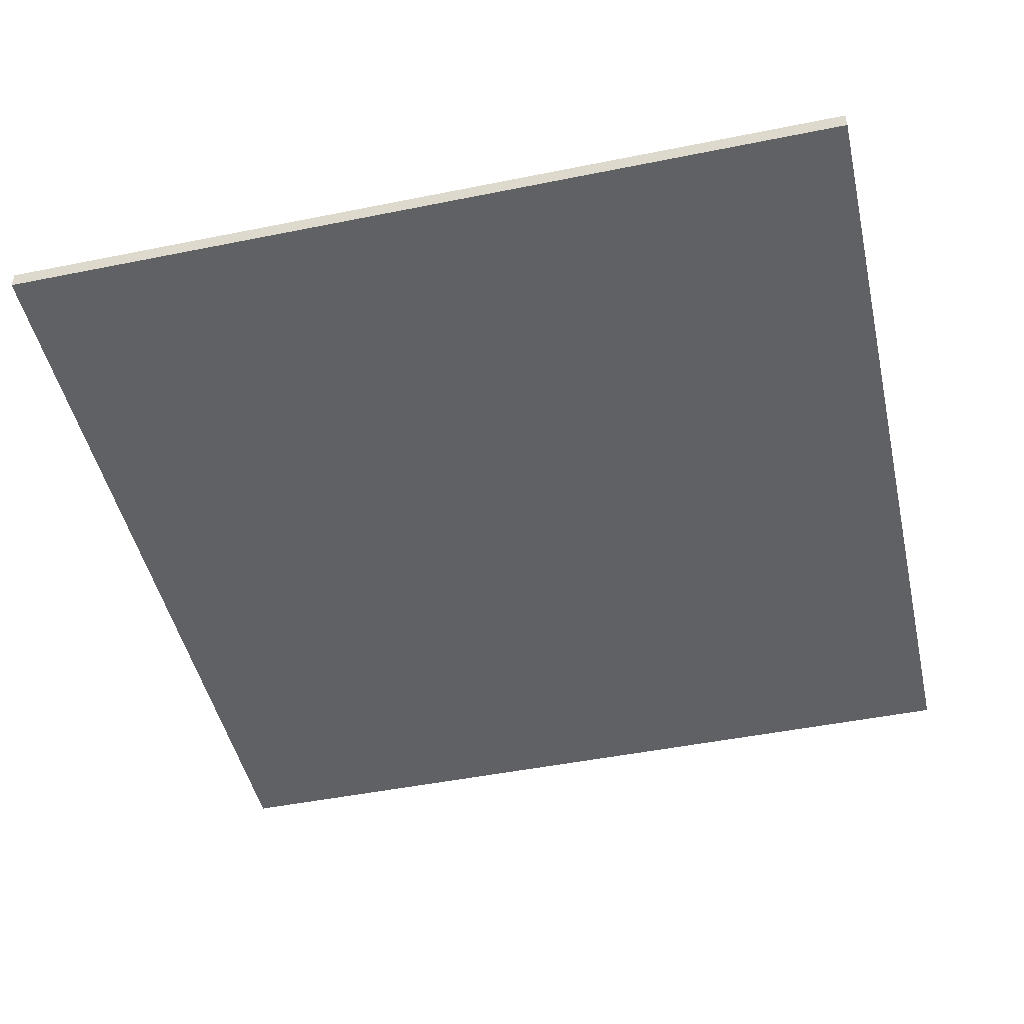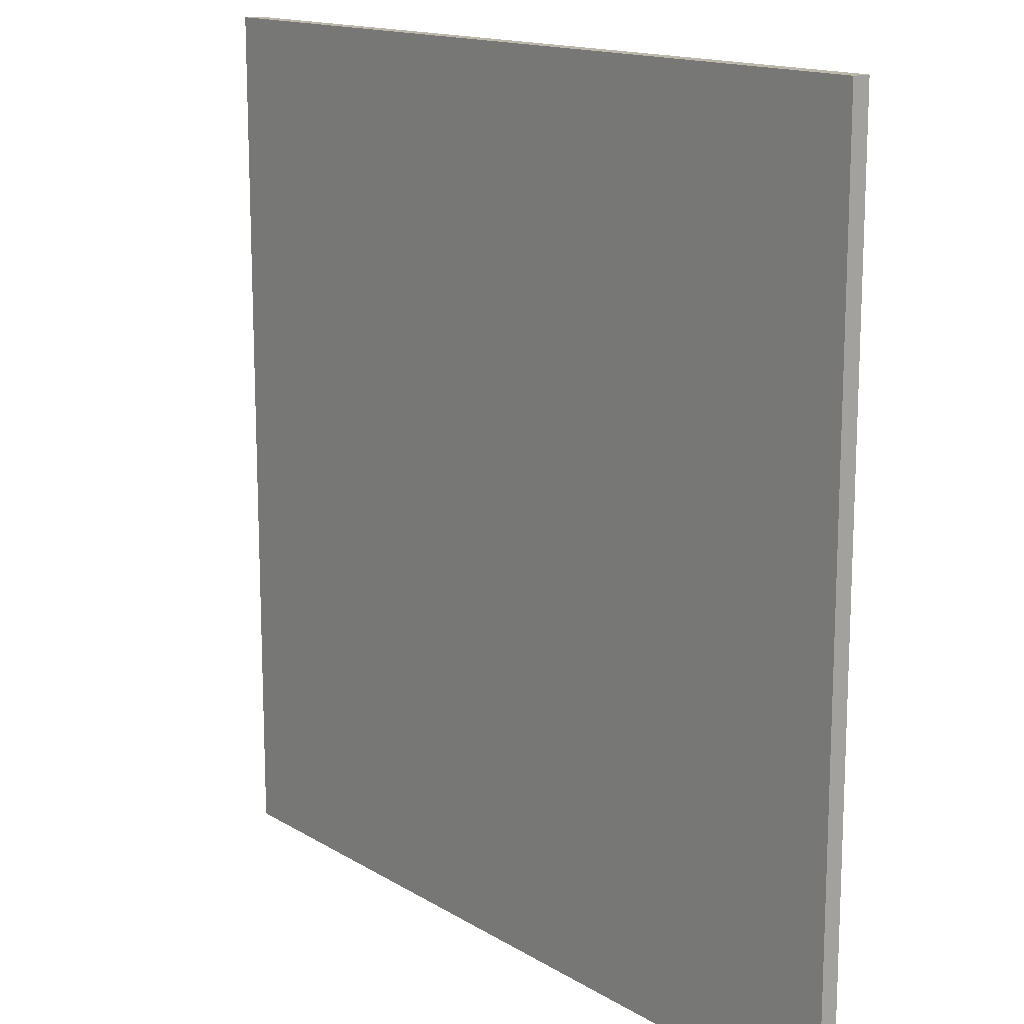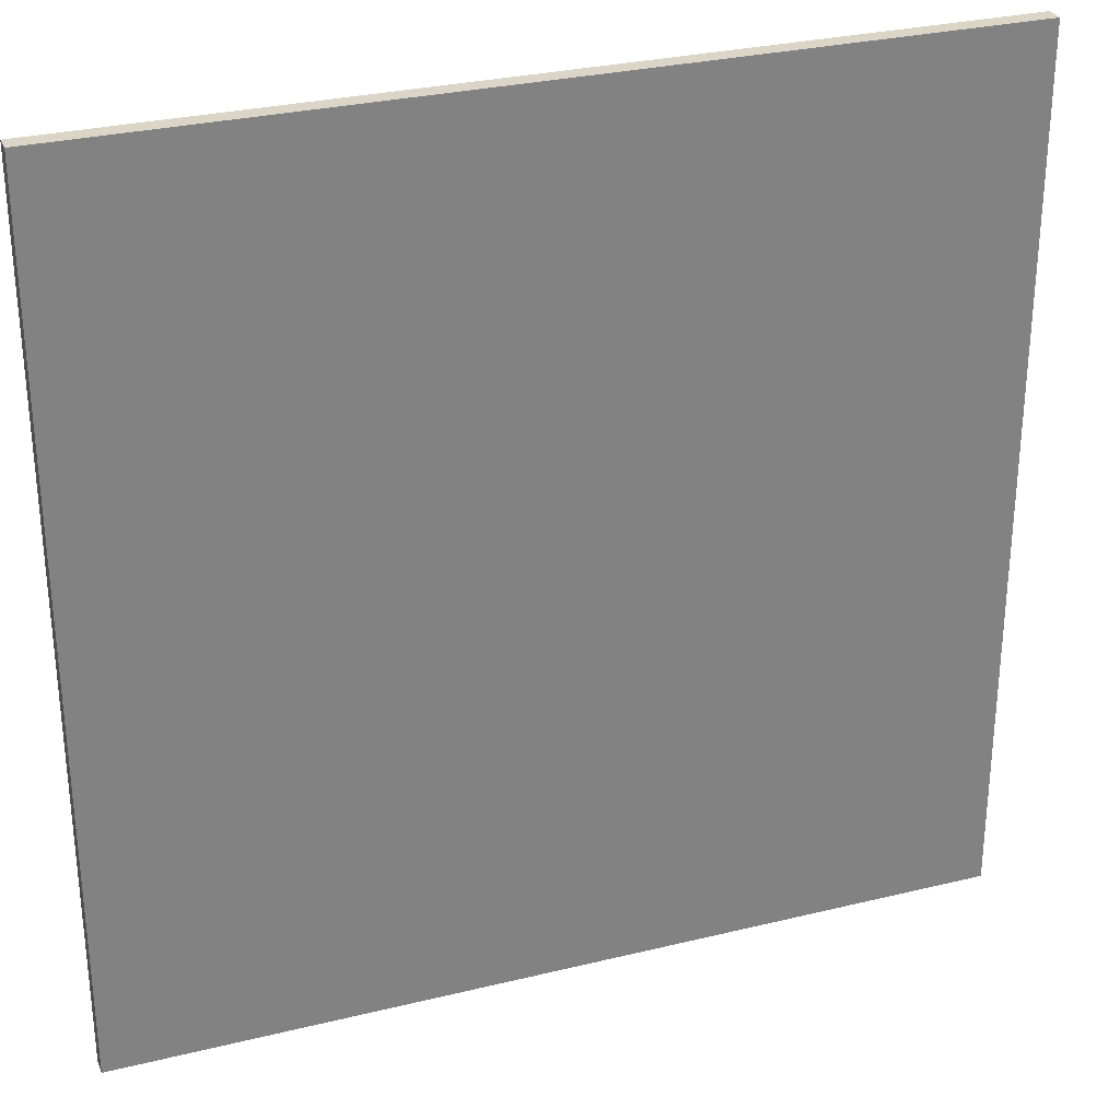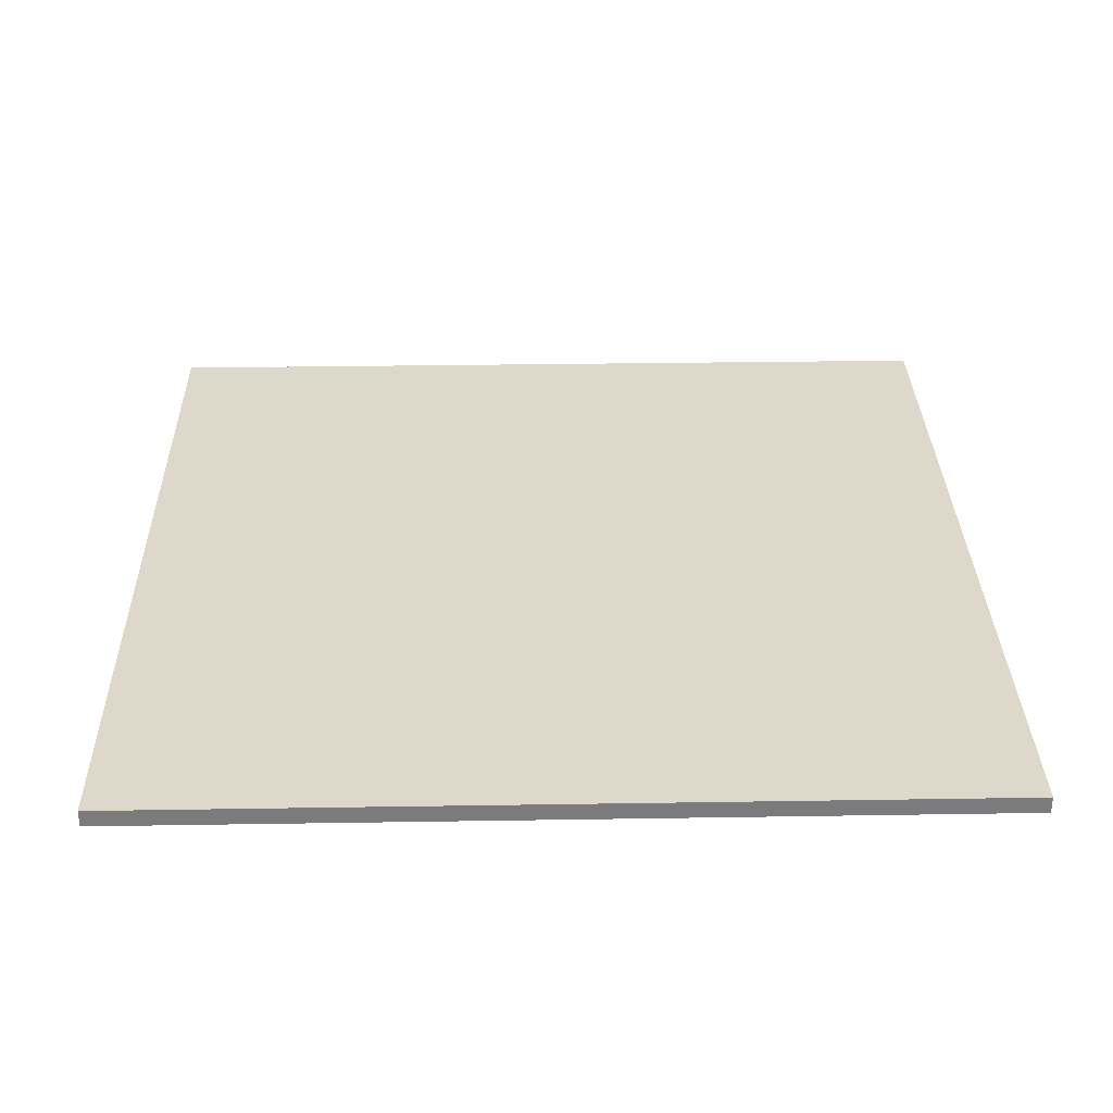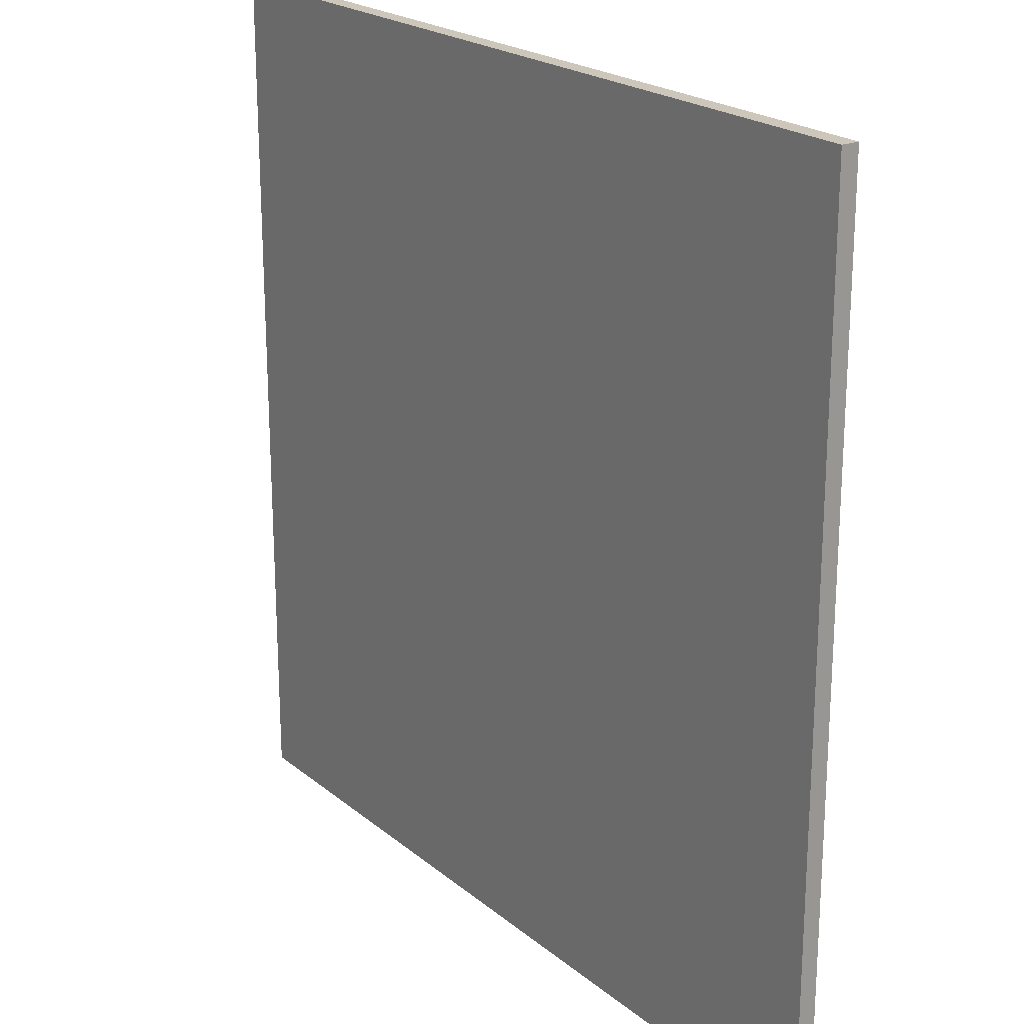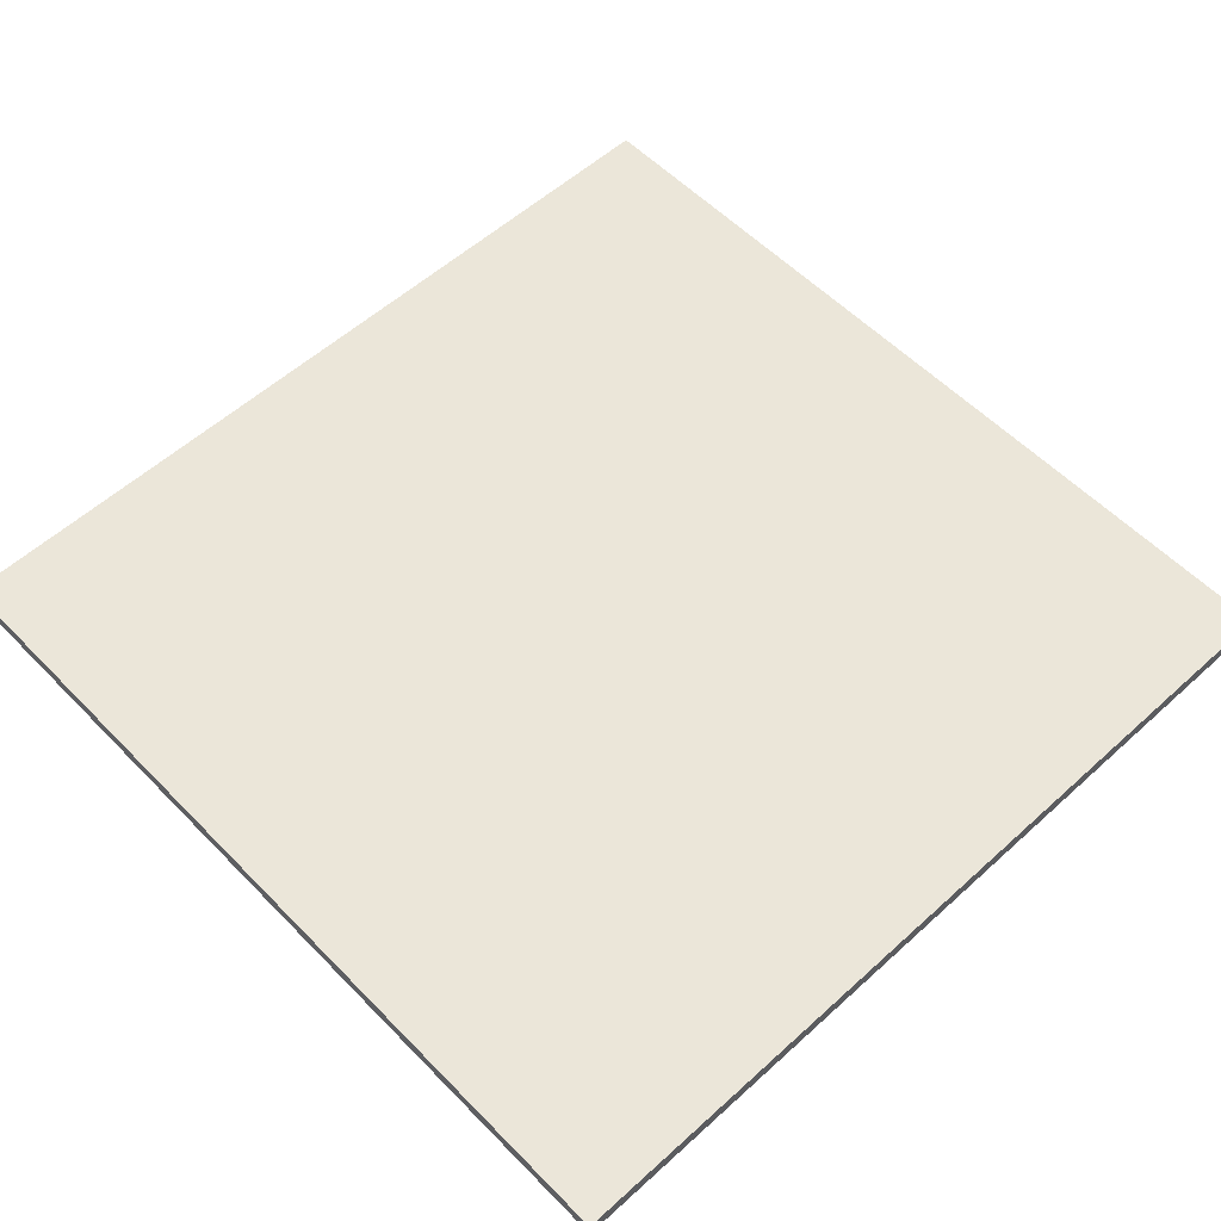
<metadata>
{"format":"obj","ext":"obj","renderer":"f3d","projection":"perspective","resolution":1024,"background":"white","views":[{"elev":-47.6,"azim":-77.2,"up":"+Y"},{"elev":14.7,"azim":-127.8,"up":"+Z"},{"elev":29.6,"azim":160.2,"up":"+Z"},{"elev":31.6,"azim":178.7,"up":"+Y"},{"elev":21.5,"azim":54.5,"up":"+Z"},{"elev":56.5,"azim":46.6,"up":"+Y"}]}
</metadata>
<code>
o Cube
v -0.5 0.02 0.5
v -0.5 0 0.5
v -0.5 0.02 -0.5
v -0.5 0 -0.5
v 0.5 0.02 0.5
v 0.5 0 0.5
v 0.5 0.02 -0.5
v 0.5 0 -0.5
f 5 3 1
f 3 8 4
f 7 6 8
f 2 8 6
f 1 4 2
f 5 2 6
f 5 7 3
f 3 7 8
f 7 5 6
f 2 4 8
f 1 3 4
f 5 1 2
o Plane
v 0.3125 0.021 0.1875
v 0.1875 0.021 0.1875
v 0.3125 0.021 0.3125
v 0.1875 0.021 0.3125
f 10 11 9
f 10 12 11
o Plane.001
v -0.1875 0.021 -0.3125
v -0.3125 0.021 -0.3125
v -0.1875 0.021 -0.1875
v -0.3125 0.021 -0.1875
f 14 15 13
f 14 16 15

</code>
